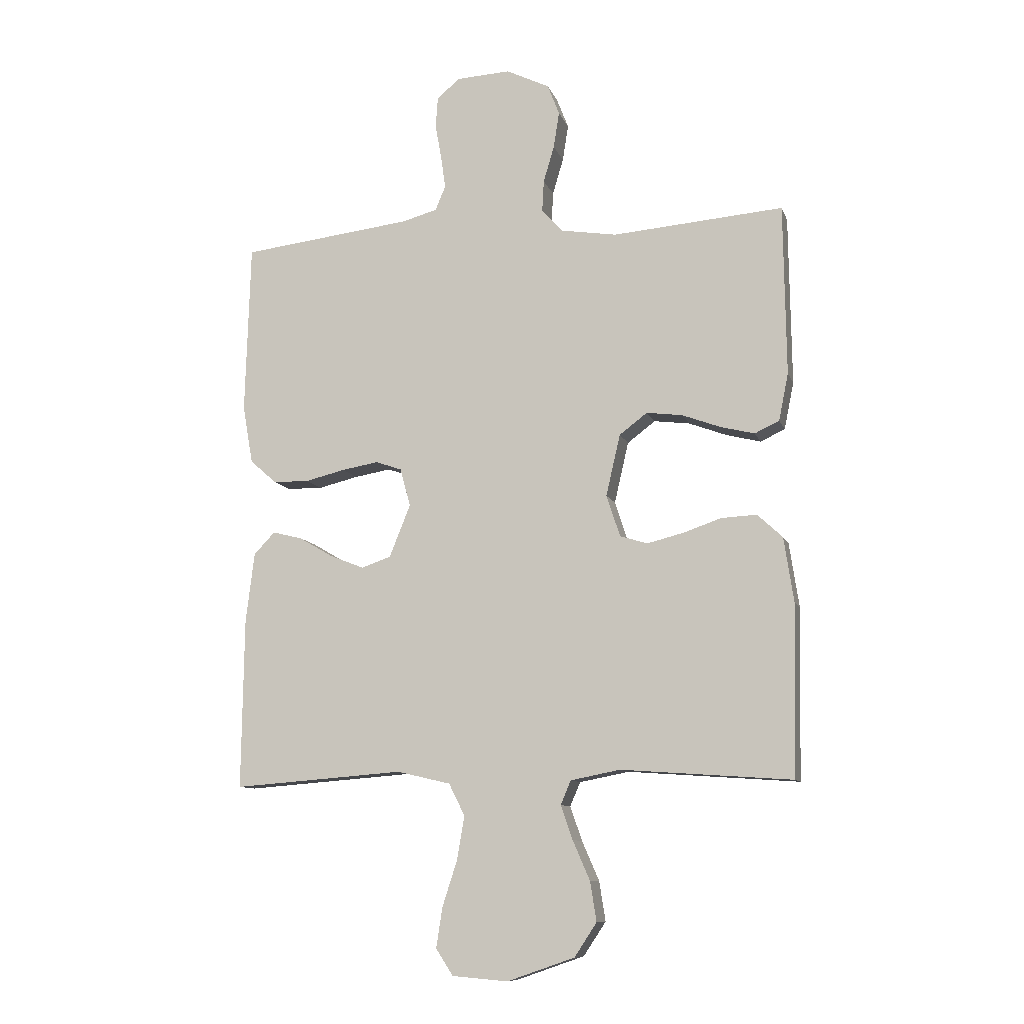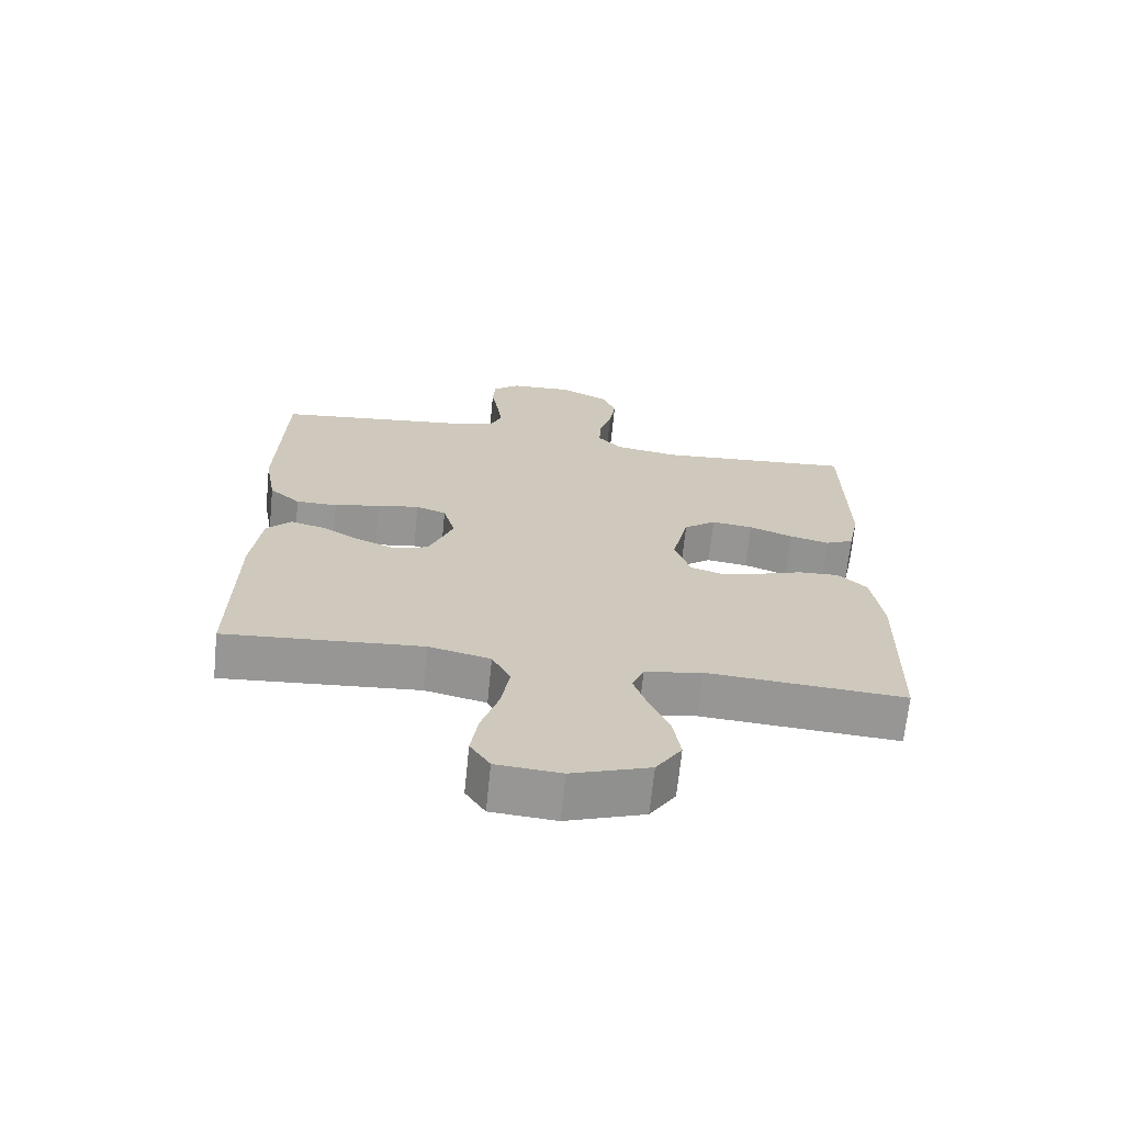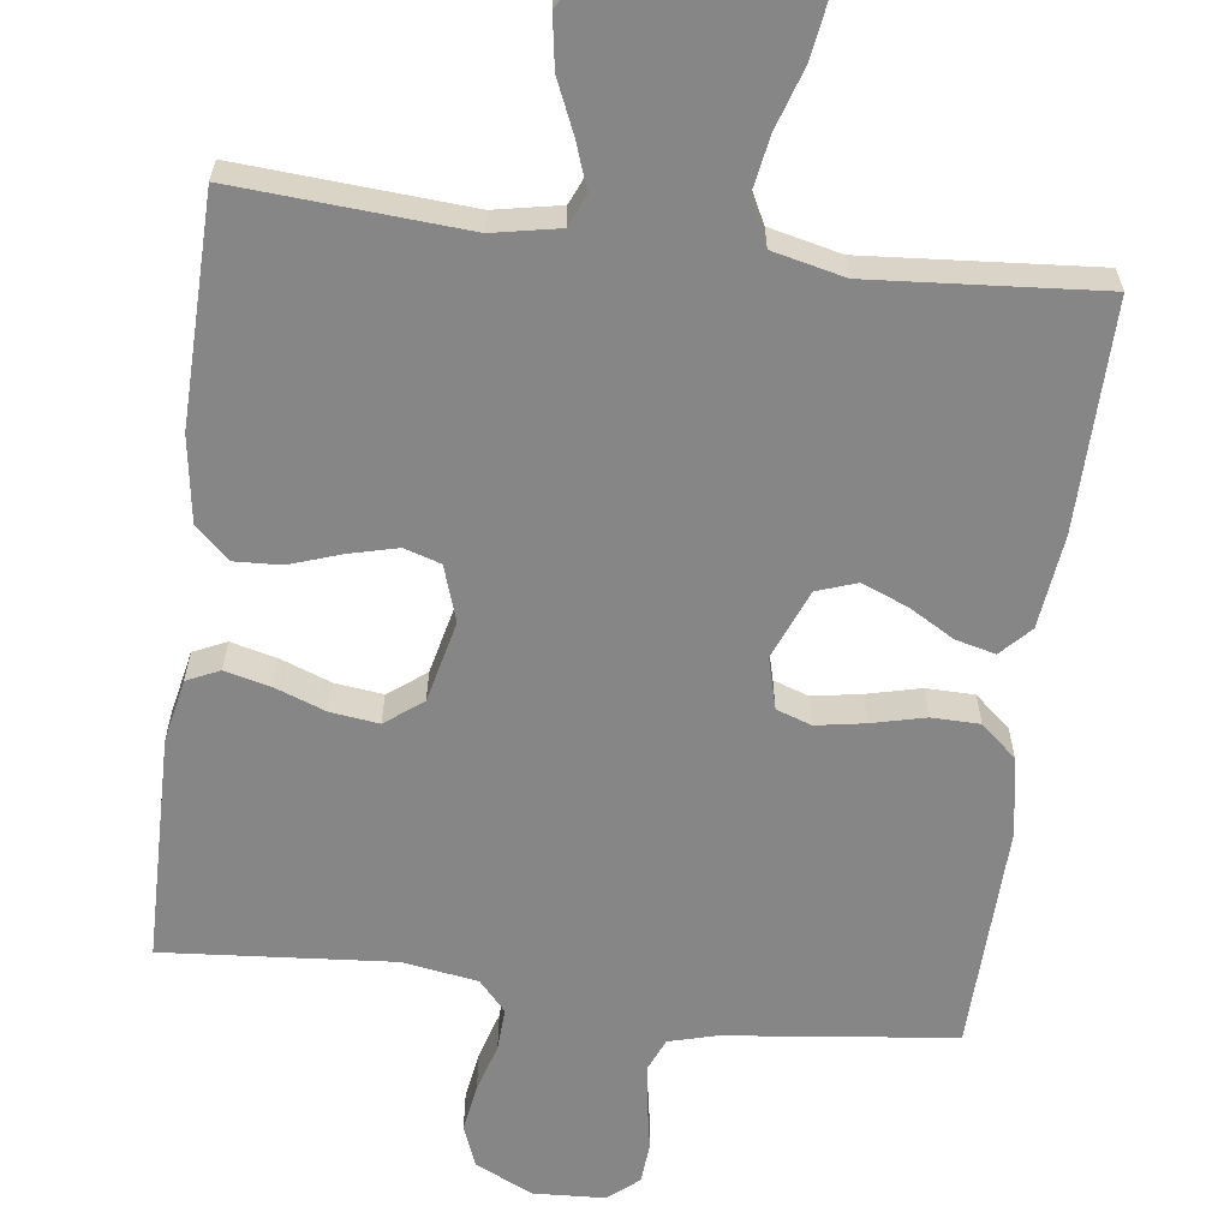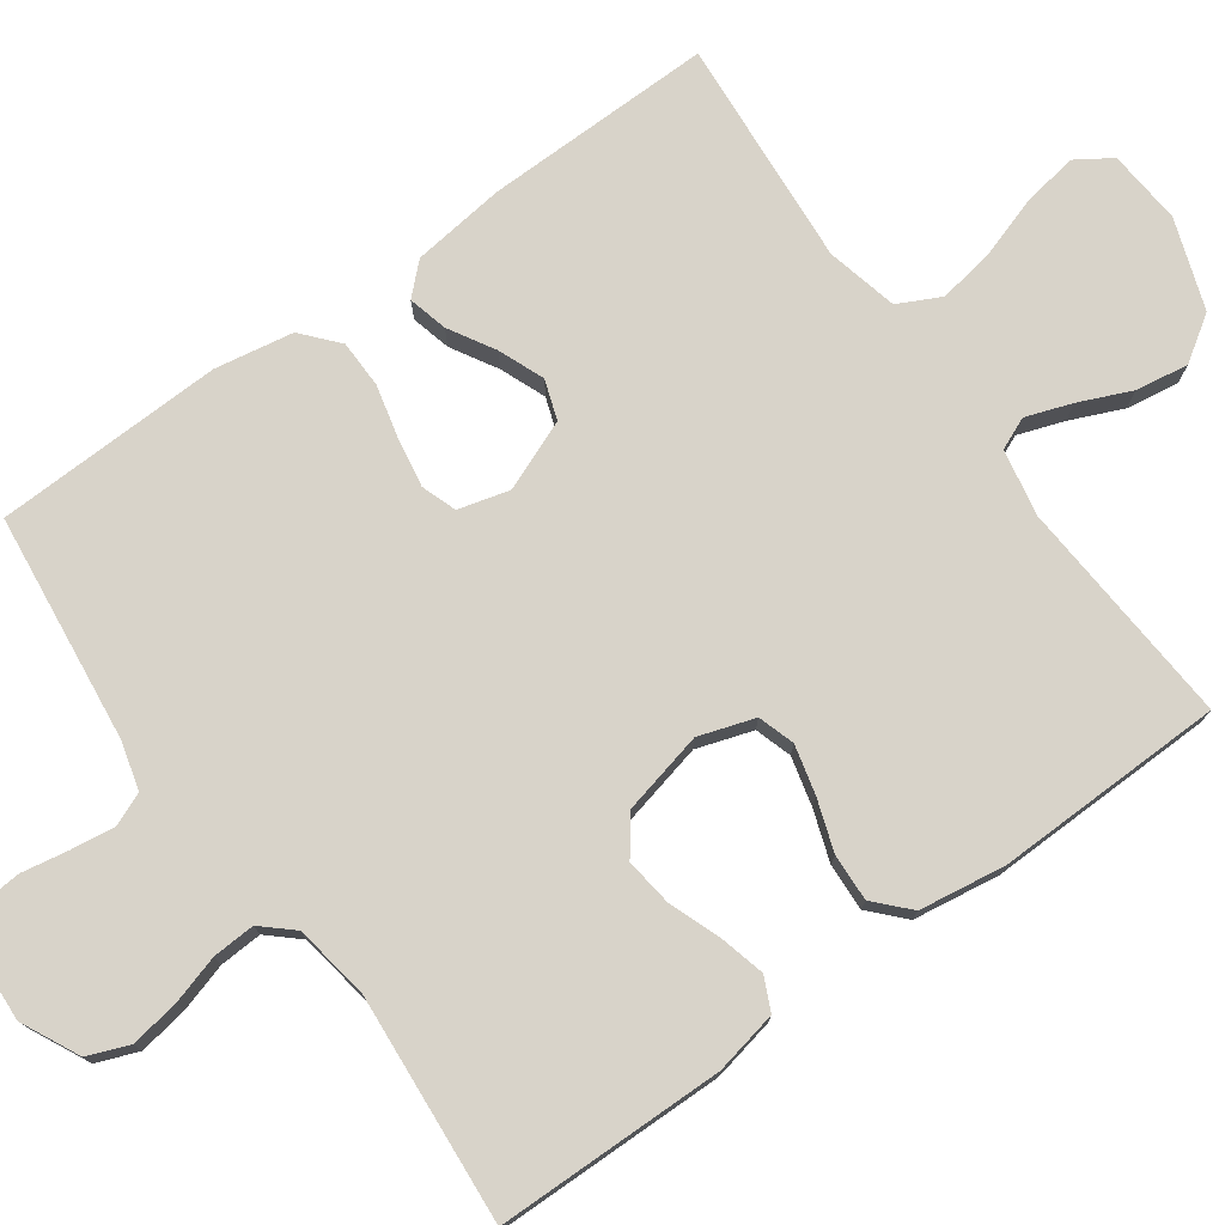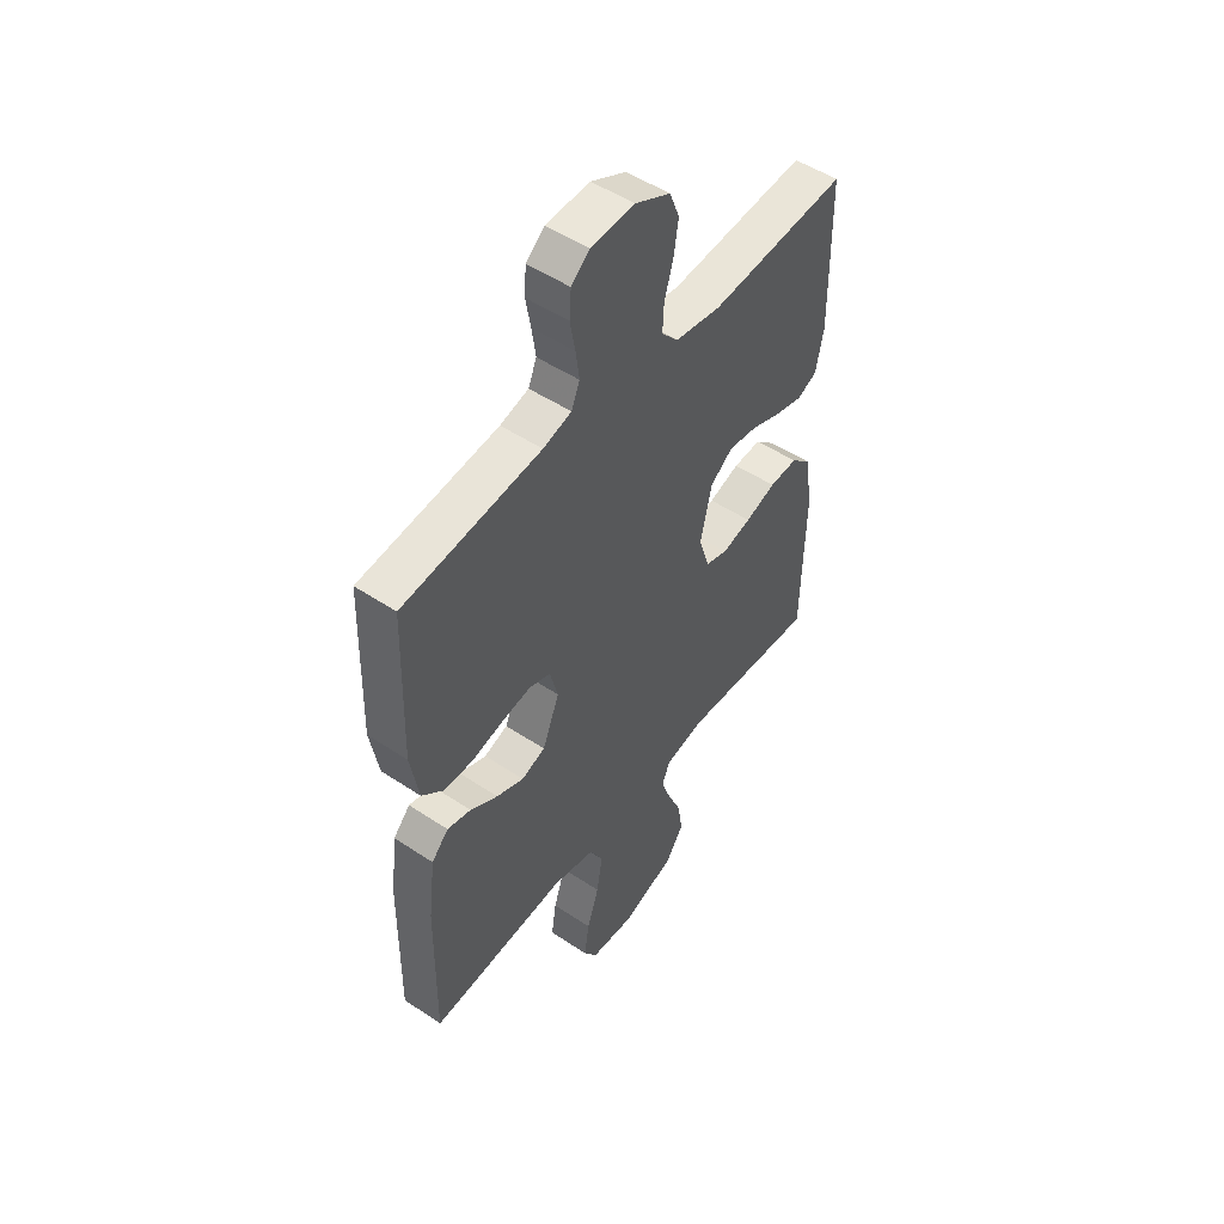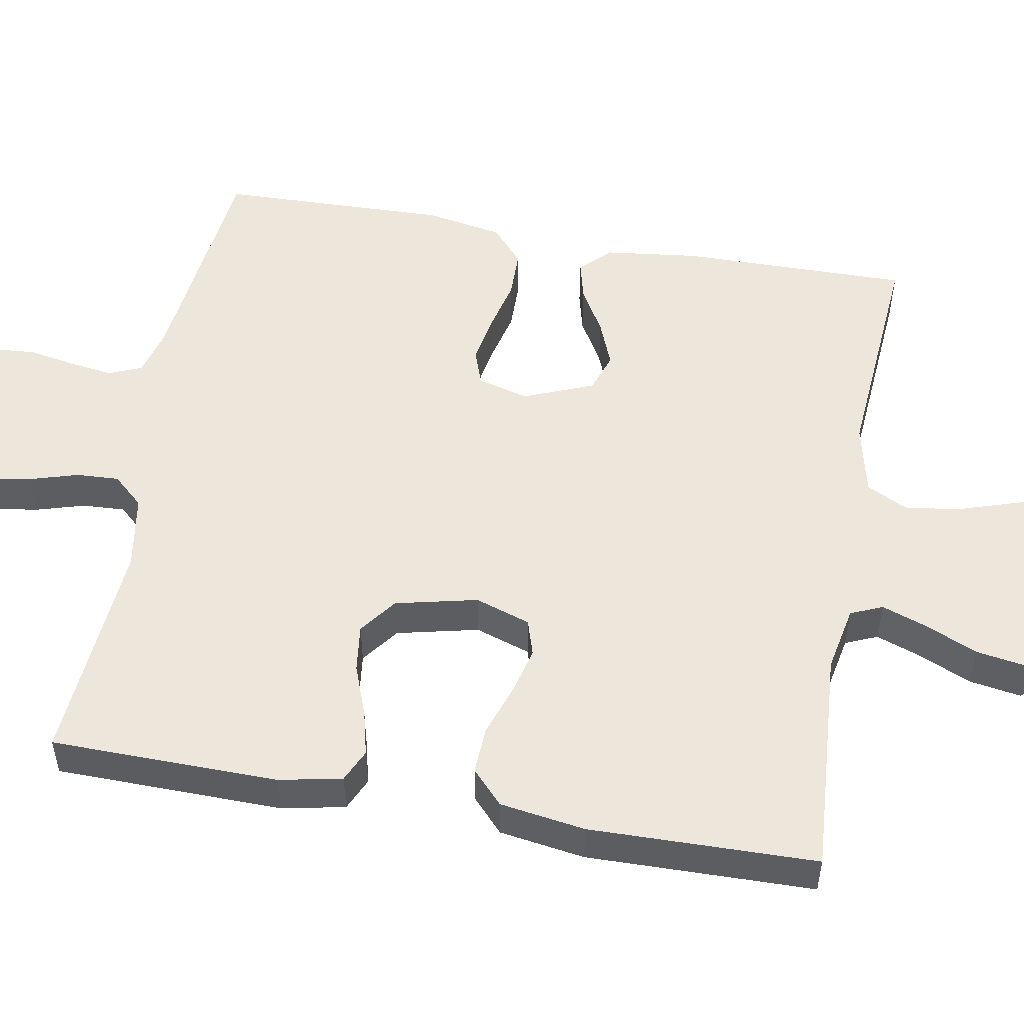
<metadata>
{"format":"obj","ext":"obj","renderer":"f3d","projection":"perspective","resolution":1024,"background":"white","views":[{"elev":-10.1,"azim":15.2,"up":"+Z"},{"elev":-68.1,"azim":-5.8,"up":"+Z"},{"elev":-62.0,"azim":172.7,"up":"+Y"},{"elev":75.9,"azim":54.3,"up":"+Y"},{"elev":50.5,"azim":-53.9,"up":"+Z"},{"elev":52.5,"azim":100.2,"up":"+Y"}]}
</metadata>
<code>
v 0.5 0.07 -0.5
v 0.2 0.07 -0.479
v 0.113 0.07 -0.496
v 0.095 0.07 -0.538
v 0.116 0.07 -0.598
v 0.146 0.07 -0.667
v 0.157 0.07 -0.736
v 0.118 0.07 -0.795
v 0 0.07 -0.836
v -0.098 0.07 -0.828
v -0.128 0.07 -0.782
v -0.117 0.07 -0.711
v -0.091 0.07 -0.631
v -0.078 0.07 -0.555
v -0.106 0.07 -0.499
v -0.2 0.07 -0.477
v -0.5 0.07 -0.5
v -0.496 0.07 -0.2
v -0.481 0.07 -0.077
v -0.444 0.07 -0.038
v -0.392 0.07 -0.051
v -0.332 0.07 -0.086
v -0.272 0.07 -0.11
v -0.22 0.07 -0.092
v -0.183 0.07 0
v -0.201 0.07 0.067
v -0.247 0.07 0.083
v -0.311 0.07 0.072
v -0.381 0.07 0.055
v -0.444 0.07 0.056
v -0.491 0.07 0.097
v -0.509 0.07 0.2
v -0.5 0.07 0.5
v -0.2 0.07 0.535
v -0.138 0.07 0.552
v -0.12 0.07 0.595
v -0.128 0.07 0.653
v -0.139 0.07 0.714
v -0.135 0.07 0.768
v -0.095 0.07 0.802
v 0 0.07 0.807
v 0.076 0.07 0.77
v 0.097 0.07 0.716
v 0.087 0.07 0.652
v 0.068 0.07 0.588
v 0.065 0.07 0.532
v 0.101 0.07 0.492
v 0.2 0.07 0.476
v 0.5 0.07 0.5
v 0.504 0.07 0.2
v 0.487 0.07 0.117
v 0.444 0.07 0.097
v 0.384 0.07 0.112
v 0.317 0.07 0.137
v 0.254 0.07 0.145
v 0.205 0.07 0.108
v 0.18 0.07 0
v 0.204 0.07 -0.073
v 0.252 0.07 -0.088
v 0.316 0.07 -0.072
v 0.383 0.07 -0.049
v 0.445 0.07 -0.046
v 0.489 0.07 -0.087
v 0.506 0.07 -0.2
v 0.5 0 -0.5
v 0.2 0 -0.479
v 0.113 0 -0.496
v 0.095 0 -0.538
v 0.116 0 -0.598
v 0.146 0 -0.667
v 0.157 0 -0.736
v 0.118 0 -0.795
v 0 0 -0.836
v -0.098 0 -0.828
v -0.128 0 -0.782
v -0.117 0 -0.711
v -0.091 0 -0.631
v -0.078 0 -0.555
v -0.106 0 -0.499
v -0.2 0 -0.477
v -0.5 0 -0.5
v -0.496 0 -0.2
v -0.481 0 -0.077
v -0.444 0 -0.038
v -0.392 0 -0.051
v -0.332 0 -0.086
v -0.272 0 -0.11
v -0.22 0 -0.092
v -0.183 0 0
v -0.201 0 0.067
v -0.247 0 0.083
v -0.311 0 0.072
v -0.381 0 0.055
v -0.444 0 0.056
v -0.491 0 0.097
v -0.509 0 0.2
v -0.5 0 0.5
v -0.2 0 0.535
v -0.138 0 0.552
v -0.12 0 0.595
v -0.128 0 0.653
v -0.139 0 0.714
v -0.135 0 0.768
v -0.095 0 0.802
v 0 0 0.807
v 0.076 0 0.77
v 0.097 0 0.716
v 0.087 0 0.652
v 0.068 0 0.588
v 0.065 0 0.532
v 0.101 0 0.492
v 0.2 0 0.476
v 0.5 0 0.5
v 0.504 0 0.2
v 0.487 0 0.117
v 0.444 0 0.097
v 0.384 0 0.112
v 0.317 0 0.137
v 0.254 0 0.145
v 0.205 0 0.108
v 0.18 0 0
v 0.204 0 -0.073
v 0.252 0 -0.088
v 0.316 0 -0.072
v 0.383 0 -0.049
v 0.445 0 -0.046
v 0.489 0 -0.087
v 0.506 0 -0.2
f 64 1 2
f 63 64 2
f 62 63 2
f 61 62 2
f 60 61 2
f 59 60 2 3
f 58 59 3 4
f 57 58 4
f 52 53 54
f 51 52 54
f 50 51 54
f 49 50 54
f 48 49 54
f 47 48 54 55
f 46 47 55 56
f 43 44 45
f 42 43 45
f 41 42 45
f 40 41 45
f 39 40 45
f 38 39 45
f 37 38 45
f 36 37 45 46
f 46 56 57
f 36 46 57
f 35 36 57
f 32 33 34
f 31 32 34
f 30 31 34
f 29 30 34
f 28 29 34
f 27 28 34 35
f 20 21 22
f 19 20 22
f 18 19 22
f 17 18 22
f 16 17 22
f 15 16 22 23
f 14 15 23 24
f 11 12 13
f 10 11 13
f 9 10 13
f 8 9 13
f 7 8 13
f 6 7 13
f 5 6 13
f 4 5 13 14
f 14 24 25
f 4 14 25
f 57 4 25
f 26 27 35 57
f 25 26 57
f 66 65 128
f 66 128 127
f 66 127 126
f 66 126 125
f 66 125 124
f 67 66 124 123
f 68 67 123 122
f 68 122 121
f 118 117 116
f 118 116 115
f 118 115 114
f 118 114 113
f 118 113 112
f 119 118 112 111
f 120 119 111 110
f 109 108 107
f 109 107 106
f 109 106 105
f 109 105 104
f 109 104 103
f 109 103 102
f 109 102 101
f 110 109 101 100
f 121 120 110
f 121 110 100
f 121 100 99
f 98 97 96
f 98 96 95
f 98 95 94
f 98 94 93
f 98 93 92
f 99 98 92 91
f 86 85 84
f 86 84 83
f 86 83 82
f 86 82 81
f 86 81 80
f 87 86 80 79
f 88 87 79 78
f 77 76 75
f 77 75 74
f 77 74 73
f 77 73 72
f 77 72 71
f 77 71 70
f 77 70 69
f 78 77 69 68
f 89 88 78
f 89 78 68
f 89 68 121
f 121 99 91 90
f 121 90 89
f 1 65 66 2
f 2 66 67 3
f 3 67 68 4
f 4 68 69 5
f 5 69 70 6
f 6 70 71 7
f 7 71 72 8
f 8 72 73 9
f 9 73 74 10
f 10 74 75 11
f 11 75 76 12
f 12 76 77 13
f 13 77 78 14
f 14 78 79 15
f 15 79 80 16
f 16 80 81 17
f 17 81 82 18
f 18 82 83 19
f 19 83 84 20
f 20 84 85 21
f 21 85 86 22
f 22 86 87 23
f 23 87 88 24
f 24 88 89 25
f 25 89 90 26
f 26 90 91 27
f 27 91 92 28
f 28 92 93 29
f 29 93 94 30
f 30 94 95 31
f 31 95 96 32
f 32 96 97 33
f 33 97 98 34
f 34 98 99 35
f 35 99 100 36
f 36 100 101 37
f 37 101 102 38
f 38 102 103 39
f 39 103 104 40
f 40 104 105 41
f 41 105 106 42
f 42 106 107 43
f 43 107 108 44
f 44 108 109 45
f 45 109 110 46
f 46 110 111 47
f 47 111 112 48
f 48 112 113 49
f 49 113 114 50
f 50 114 115 51
f 51 115 116 52
f 52 116 117 53
f 53 117 118 54
f 54 118 119 55
f 55 119 120 56
f 56 120 121 57
f 57 121 122 58
f 58 122 123 59
f 59 123 124 60
f 60 124 125 61
f 61 125 126 62
f 62 126 127 63
f 63 127 128 64
f 64 128 65 1

</code>
